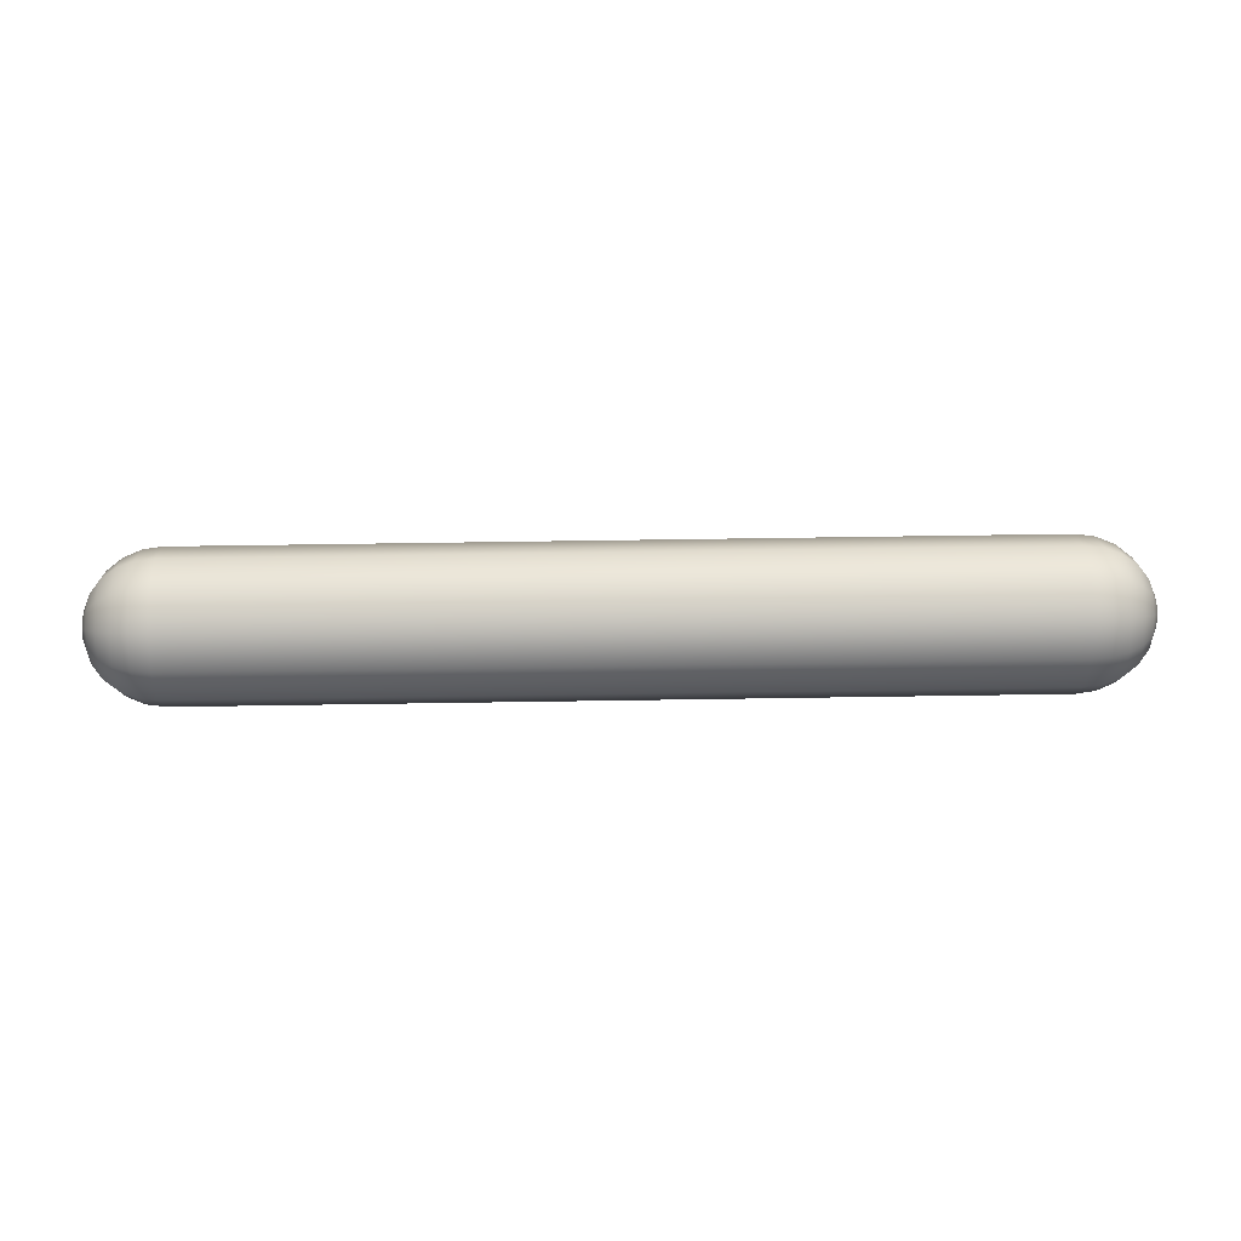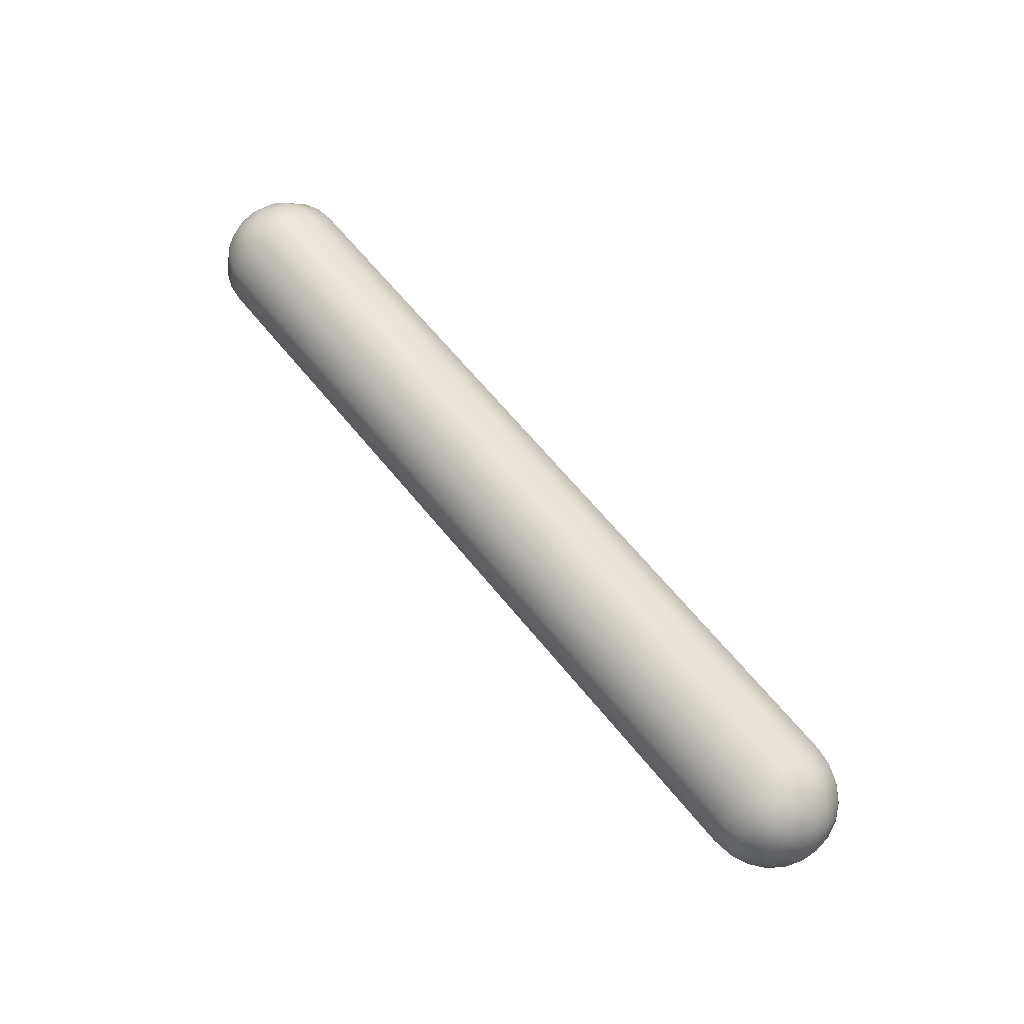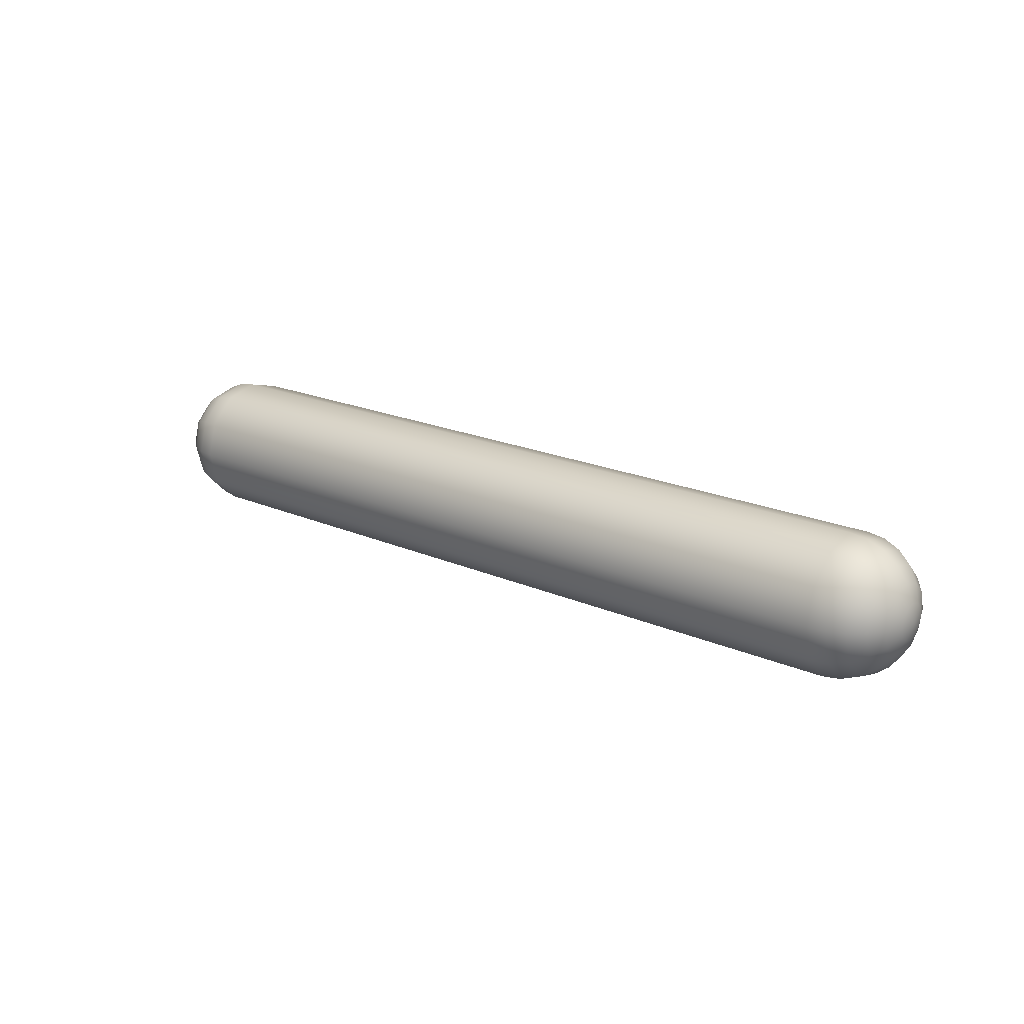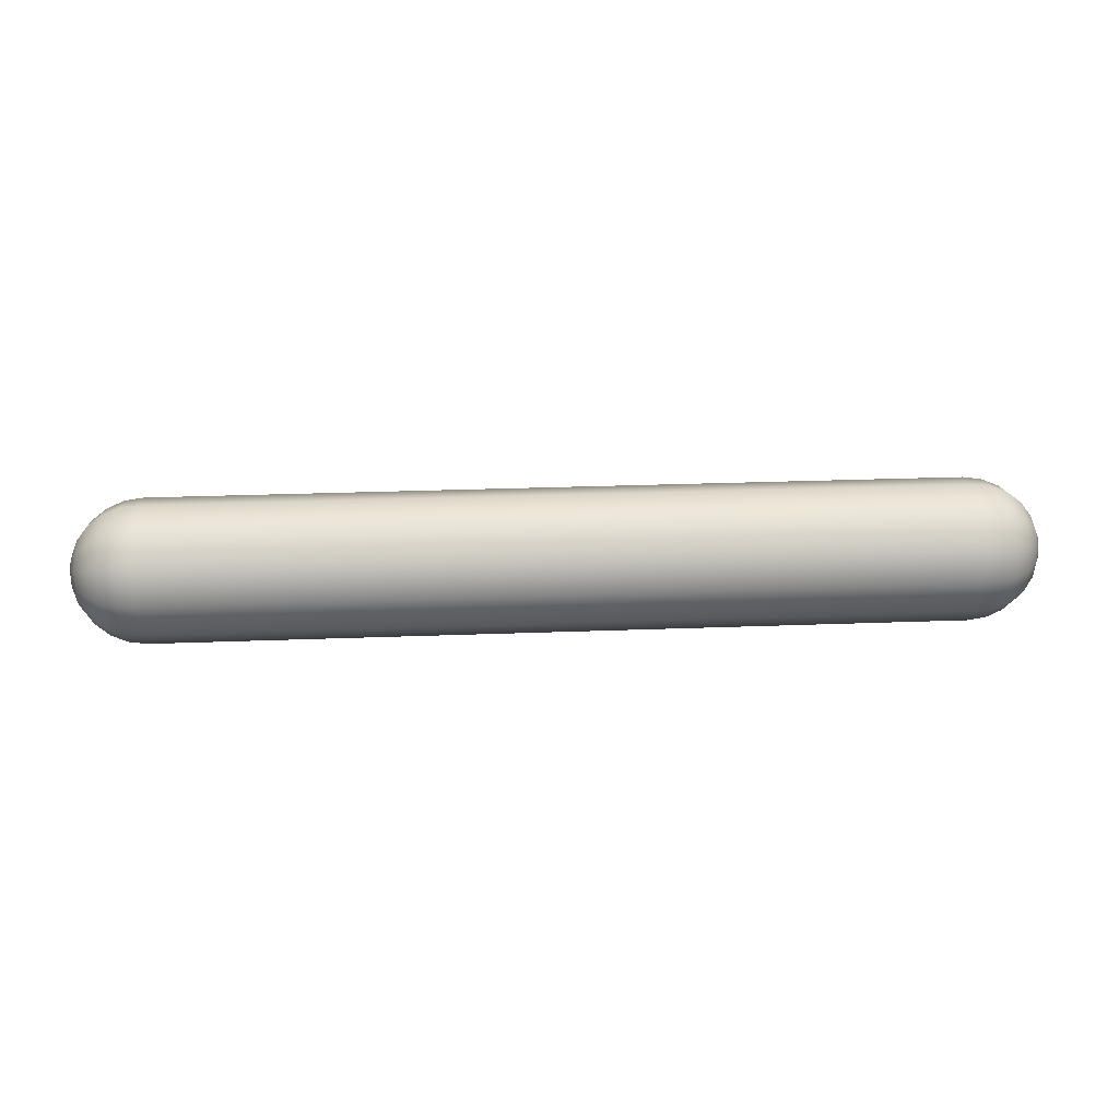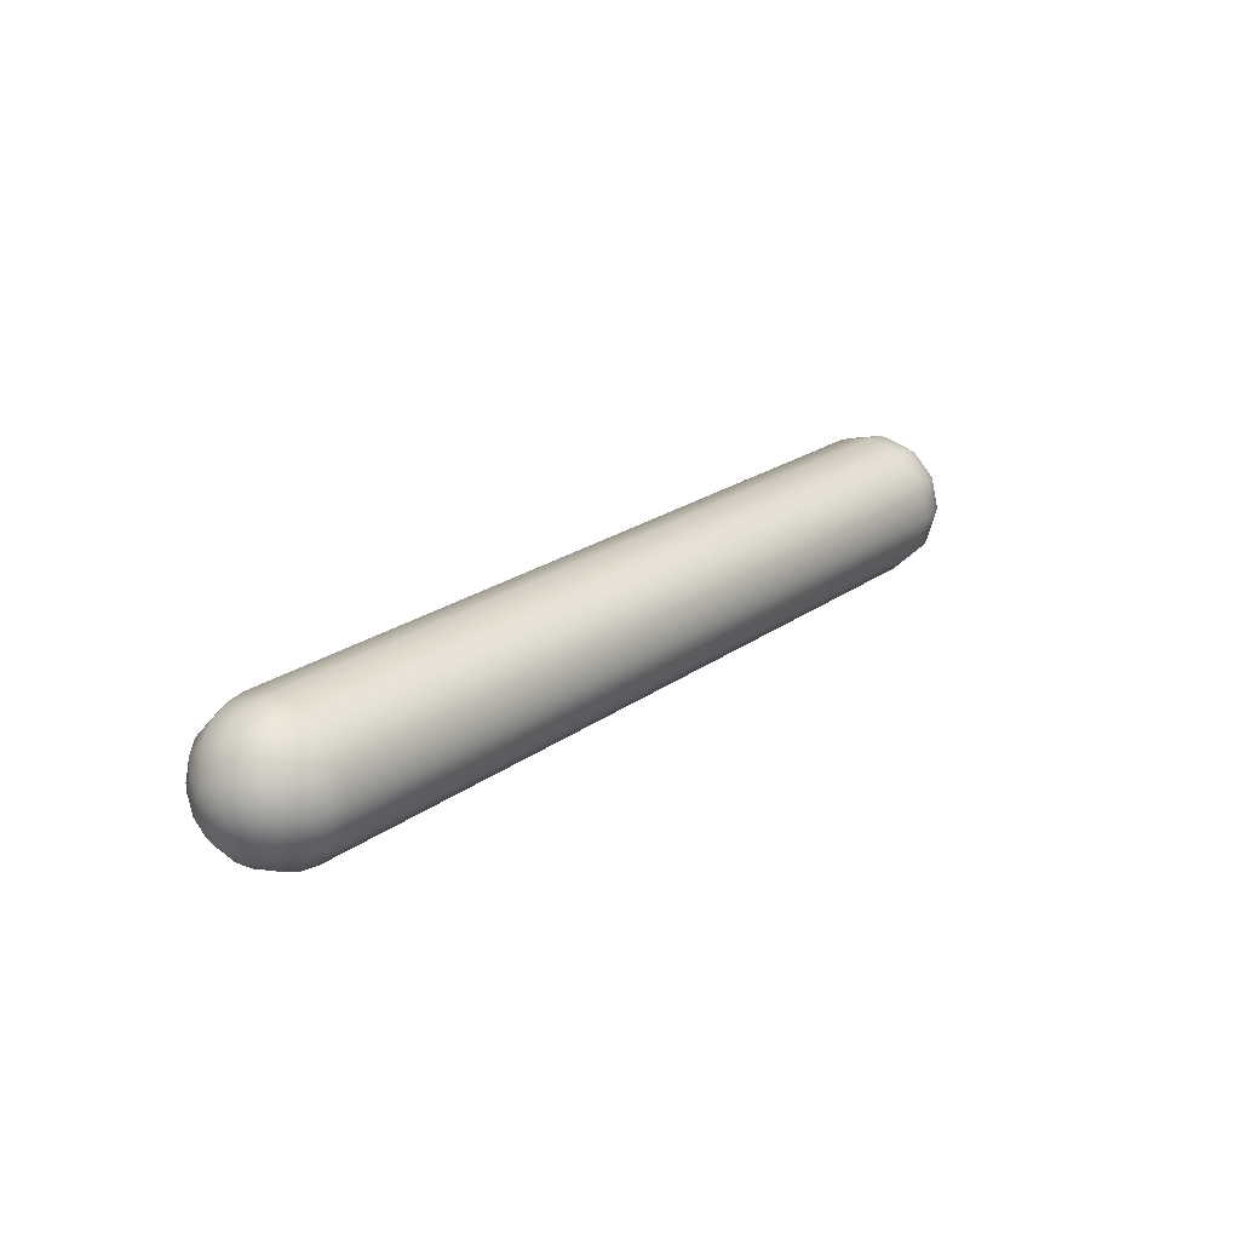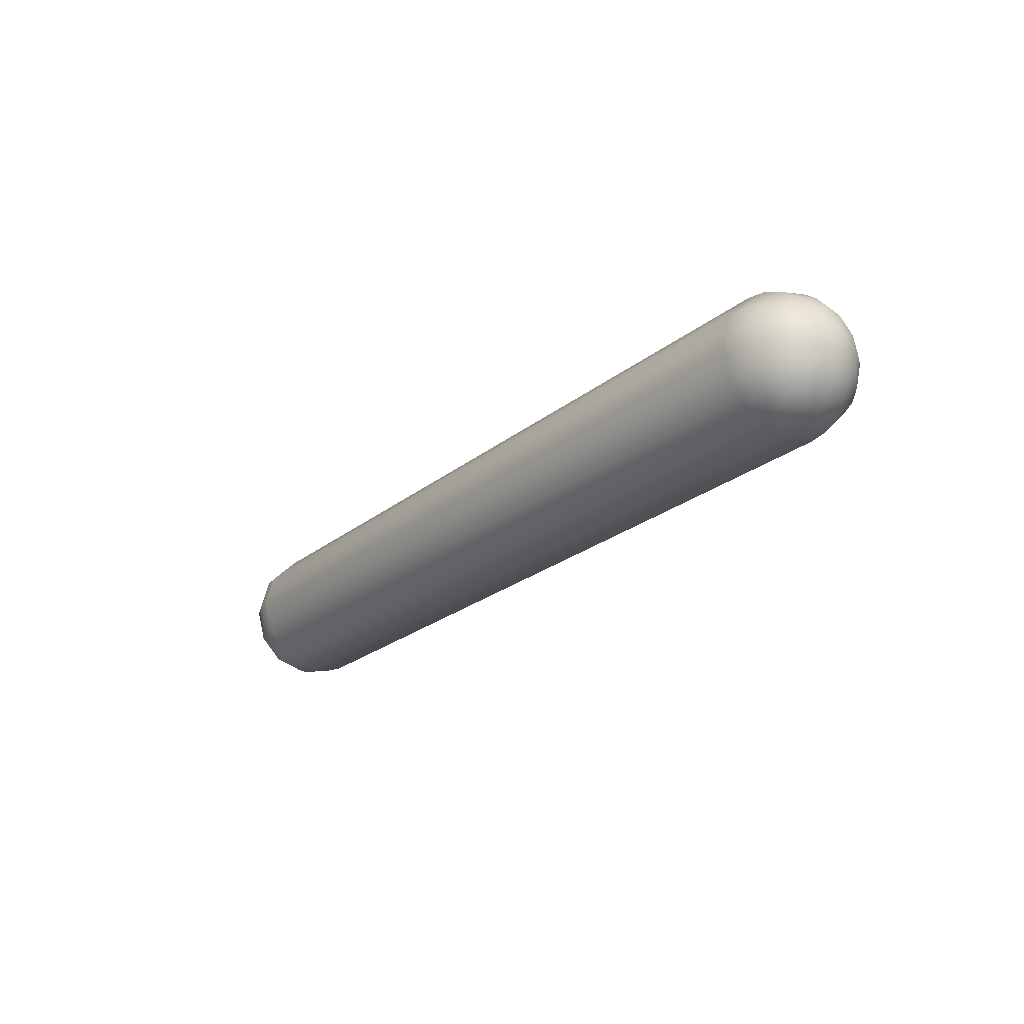
<metadata>
{"format":"obj","ext":"obj","renderer":"f3d","projection":"perspective","resolution":1024,"background":"white","views":[{"elev":63.5,"azim":179.1,"up":"+Y"},{"elev":65.6,"azim":-129.3,"up":"+Y"},{"elev":19.6,"azim":39.4,"up":"+Z"},{"elev":29.0,"azim":176.8,"up":"+Z"},{"elev":22.2,"azim":-51.1,"up":"+Y"},{"elev":-23.6,"azim":-127.0,"up":"+Z"}]}
</metadata>
<code>
v  -400 -0.0001 -0
v  -399 -0.0001 7.765
v  -399 3.882 6.724
v  -399 6.724 3.882
v  -399 7.764 -0
v  -399 6.724 -3.882
v  -399 3.882 -6.724
v  -399 -0.0001 -7.765
v  -399 -3.882 -6.724
v  -399 -6.724 -3.882
v  -399 -7.765 -0
v  -399 -6.724 3.882
v  -399 -3.882 6.724
v  -396 -0.0001 15
v  -396 7.5 12.99
v  -396 12.99 7.5
v  -396 15 -0
v  -396 12.99 -7.5
v  -396 7.5 -12.99
v  -396 -0.0001 -15
v  -396 -7.5 -12.99
v  -396 -12.99 -7.5
v  -396 -15 -0
v  -396 -12.99 7.5
v  -396 -7.5 12.99
v  -391.2 -0.0001 21.21
v  -391.2 10.61 18.37
v  -391.2 18.37 10.61
v  -391.2 21.21 -0
v  -391.2 18.37 -10.61
v  -391.2 10.61 -18.37
v  -391.2 -0.0001 -21.21
v  -391.2 -10.61 -18.37
v  -391.2 -18.37 -10.61
v  -391.2 -21.21 -0
v  -391.2 -18.37 10.61
v  -391.2 -10.61 18.37
v  -385 -0.0001 25.98
v  -385 12.99 22.5
v  -385 22.5 12.99
v  -385 25.98 -0
v  -385 22.5 -12.99
v  -385 12.99 -22.5
v  -385 -0.0001 -25.98
v  -385 -12.99 -22.5
v  -385 -22.5 -12.99
v  -385 -25.98 -0
v  -385 -22.5 12.99
v  -385 -12.99 22.5
v  -377.8 -0.0001 28.98
v  -377.8 14.49 25.1
v  -377.8 25.1 14.49
v  -377.8 28.98 -0
v  -377.8 25.1 -14.49
v  -377.8 14.49 -25.1
v  -377.8 -0.0001 -28.98
v  -377.8 -14.49 -25.1
v  -377.8 -25.1 -14.49
v  -377.8 -28.98 -0
v  -377.8 -25.1 14.49
v  -377.8 -14.49 25.1
v  -370 -0.0001 30
v  -370 15 25.98
v  -370 25.98 15
v  -370 30 -0
v  -370 25.98 -15
v  -370 15 -25.98
v  -370 -0.0001 -30
v  -370 -15 -25.98
v  -370 -25.98 -15
v  -370 -30 -0
v  -370 -25.98 15
v  -370 -15 25.98
v  -30 -0 30
v  -30 15 25.98
v  -30 25.98 15
v  -30 30 -0
v  -30 25.98 -15
v  -30 15 -25.98
v  -30 -0 -30
v  -30 -15 -25.98
v  -30 -25.98 -15
v  -30 -30 -0
v  -30 -25.98 15
v  -30 -15 25.98
v  -22.24 -0 28.98
v  -22.24 14.49 25.1
v  -22.24 25.1 14.49
v  -22.24 28.98 -0
v  -22.24 25.1 -14.49
v  -22.24 14.49 -25.1
v  -22.24 0 -28.98
v  -22.24 -14.49 -25.1
v  -22.24 -25.1 -14.49
v  -22.24 -28.98 -0
v  -22.24 -25.1 14.49
v  -22.24 -14.49 25.1
v  -15 -0 25.98
v  -15 12.99 22.5
v  -15 22.5 12.99
v  -15 25.98 -0
v  -15 22.5 -12.99
v  -15 12.99 -22.5
v  -15 0 -25.98
v  -15 -12.99 -22.5
v  -15 -22.5 -12.99
v  -15 -25.98 -0
v  -15 -22.5 12.99
v  -15 -12.99 22.5
v  -8.787 -0 21.21
v  -8.787 10.61 18.37
v  -8.787 18.37 10.61
v  -8.787 21.21 -0
v  -8.787 18.37 -10.61
v  -8.787 10.61 -18.37
v  -8.787 0 -21.21
v  -8.787 -10.61 -18.37
v  -8.787 -18.37 -10.61
v  -8.787 -21.21 -0
v  -8.787 -18.37 10.61
v  -8.787 -10.61 18.37
v  -4.019 -0 15
v  -4.019 7.5 12.99
v  -4.019 12.99 7.5
v  -4.019 15 -0
v  -4.019 12.99 -7.5
v  -4.019 7.5 -12.99
v  -4.019 0 -15
v  -4.019 -7.5 -12.99
v  -4.019 -12.99 -7.5
v  -4.019 -15 -0
v  -4.019 -12.99 7.5
v  -4.019 -7.5 12.99
v  -1.022 -0 7.765
v  -1.022 3.882 6.724
v  -1.022 6.724 3.882
v  -1.022 7.765 -0
v  -1.022 6.724 -3.882
v  -1.022 3.882 -6.724
v  -1.022 0 -7.765
v  -1.022 -3.882 -6.724
v  -1.022 -6.724 -3.882
v  -1.022 -7.765 -0
v  -1.022 -6.724 3.882
v  -1.022 -3.882 6.724
v  0 0 -0
g Capsule004
f 1 2 3
f 1 3 4
f 1 4 5
f 1 5 6
f 1 6 7
f 1 7 8
f 1 8 9
f 1 9 10
f 1 10 11
f 1 11 12
f 1 12 13
f 1 13 2
f 2 14 15
f 2 15 3
f 3 15 16
f 3 16 4
f 4 16 17
f 4 17 5
f 5 17 18
f 5 18 6
f 6 18 19
f 6 19 7
f 7 19 20
f 7 20 8
f 8 20 21
f 8 21 9
f 9 21 22
f 9 22 10
f 10 22 23
f 10 23 11
f 11 23 24
f 11 24 12
f 12 24 25
f 12 25 13
f 13 25 14
f 13 14 2
f 14 26 27
f 14 27 15
f 15 27 28
f 15 28 16
f 16 28 29
f 16 29 17
f 17 29 30
f 17 30 18
f 18 30 31
f 18 31 19
f 19 31 32
f 19 32 20
f 20 32 33
f 20 33 21
f 21 33 34
f 21 34 22
f 22 34 35
f 22 35 23
f 23 35 36
f 23 36 24
f 24 36 37
f 24 37 25
f 25 37 26
f 25 26 14
f 26 38 39
f 26 39 27
f 27 39 40
f 27 40 28
f 28 40 41
f 28 41 29
f 29 41 42
f 29 42 30
f 30 42 43
f 30 43 31
f 31 43 44
f 31 44 32
f 32 44 45
f 32 45 33
f 33 45 46
f 33 46 34
f 34 46 47
f 34 47 35
f 35 47 48
f 35 48 36
f 36 48 49
f 36 49 37
f 37 49 38
f 37 38 26
f 38 50 51
f 38 51 39
f 39 51 52
f 39 52 40
f 40 52 53
f 40 53 41
f 41 53 54
f 41 54 42
f 42 54 55
f 42 55 43
f 43 55 56
f 43 56 44
f 44 56 57
f 44 57 45
f 45 57 58
f 45 58 46
f 46 58 59
f 46 59 47
f 47 59 60
f 47 60 48
f 48 60 61
f 48 61 49
f 49 61 50
f 49 50 38
f 50 62 63
f 50 63 51
f 51 63 64
f 51 64 52
f 52 64 65
f 52 65 53
f 53 65 66
f 53 66 54
f 54 66 67
f 54 67 55
f 55 67 68
f 55 68 56
f 56 68 69
f 56 69 57
f 57 69 70
f 57 70 58
f 58 70 71
f 58 71 59
f 59 71 72
f 59 72 60
f 60 72 73
f 60 73 61
f 61 73 62
f 61 62 50
f 62 74 75
f 62 75 63
f 63 75 76
f 63 76 64
f 64 76 77
f 64 77 65
f 65 77 78
f 65 78 66
f 66 78 79
f 66 79 67
f 67 79 80
f 67 80 68
f 68 80 81
f 68 81 69
f 69 81 82
f 69 82 70
f 70 82 83
f 70 83 71
f 71 83 84
f 71 84 72
f 72 84 85
f 72 85 73
f 73 85 74
f 73 74 62
f 74 86 87
f 74 87 75
f 75 87 88
f 75 88 76
f 76 88 89
f 76 89 77
f 77 89 90
f 77 90 78
f 78 90 91
f 78 91 79
f 79 91 92
f 79 92 80
f 80 92 93
f 80 93 81
f 81 93 94
f 81 94 82
f 82 94 95
f 82 95 83
f 83 95 96
f 83 96 84
f 84 96 97
f 84 97 85
f 85 97 86
f 85 86 74
f 86 98 99
f 86 99 87
f 87 99 100
f 87 100 88
f 88 100 101
f 88 101 89
f 89 101 102
f 89 102 90
f 90 102 103
f 90 103 91
f 91 103 104
f 91 104 92
f 92 104 105
f 92 105 93
f 93 105 106
f 93 106 94
f 94 106 107
f 94 107 95
f 95 107 108
f 95 108 96
f 96 108 109
f 96 109 97
f 97 109 98
f 97 98 86
f 98 110 111
f 98 111 99
f 99 111 112
f 99 112 100
f 100 112 113
f 100 113 101
f 101 113 114
f 101 114 102
f 102 114 115
f 102 115 103
f 103 115 116
f 103 116 104
f 104 116 117
f 104 117 105
f 105 117 118
f 105 118 106
f 106 118 119
f 106 119 107
f 107 119 120
f 107 120 108
f 108 120 121
f 108 121 109
f 109 121 110
f 109 110 98
f 110 122 123
f 110 123 111
f 111 123 124
f 111 124 112
f 112 124 125
f 112 125 113
f 113 125 126
f 113 126 114
f 114 126 127
f 114 127 115
f 115 127 128
f 115 128 116
f 116 128 129
f 116 129 117
f 117 129 130
f 117 130 118
f 118 130 131
f 118 131 119
f 119 131 132
f 119 132 120
f 120 132 133
f 120 133 121
f 121 133 122
f 121 122 110
f 122 134 135
f 122 135 123
f 123 135 136
f 123 136 124
f 124 136 137
f 124 137 125
f 125 137 138
f 125 138 126
f 126 138 139
f 126 139 127
f 127 139 140
f 127 140 128
f 128 140 141
f 128 141 129
f 129 141 142
f 129 142 130
f 130 142 143
f 130 143 131
f 131 143 144
f 131 144 132
f 132 144 145
f 132 145 133
f 133 145 134
f 133 134 122
f 134 146 135
f 135 146 136
f 136 146 137
f 137 146 138
f 138 146 139
f 139 146 140
f 140 146 141
f 141 146 142
f 142 146 143
f 143 146 144
f 144 146 145
f 145 146 134

</code>
